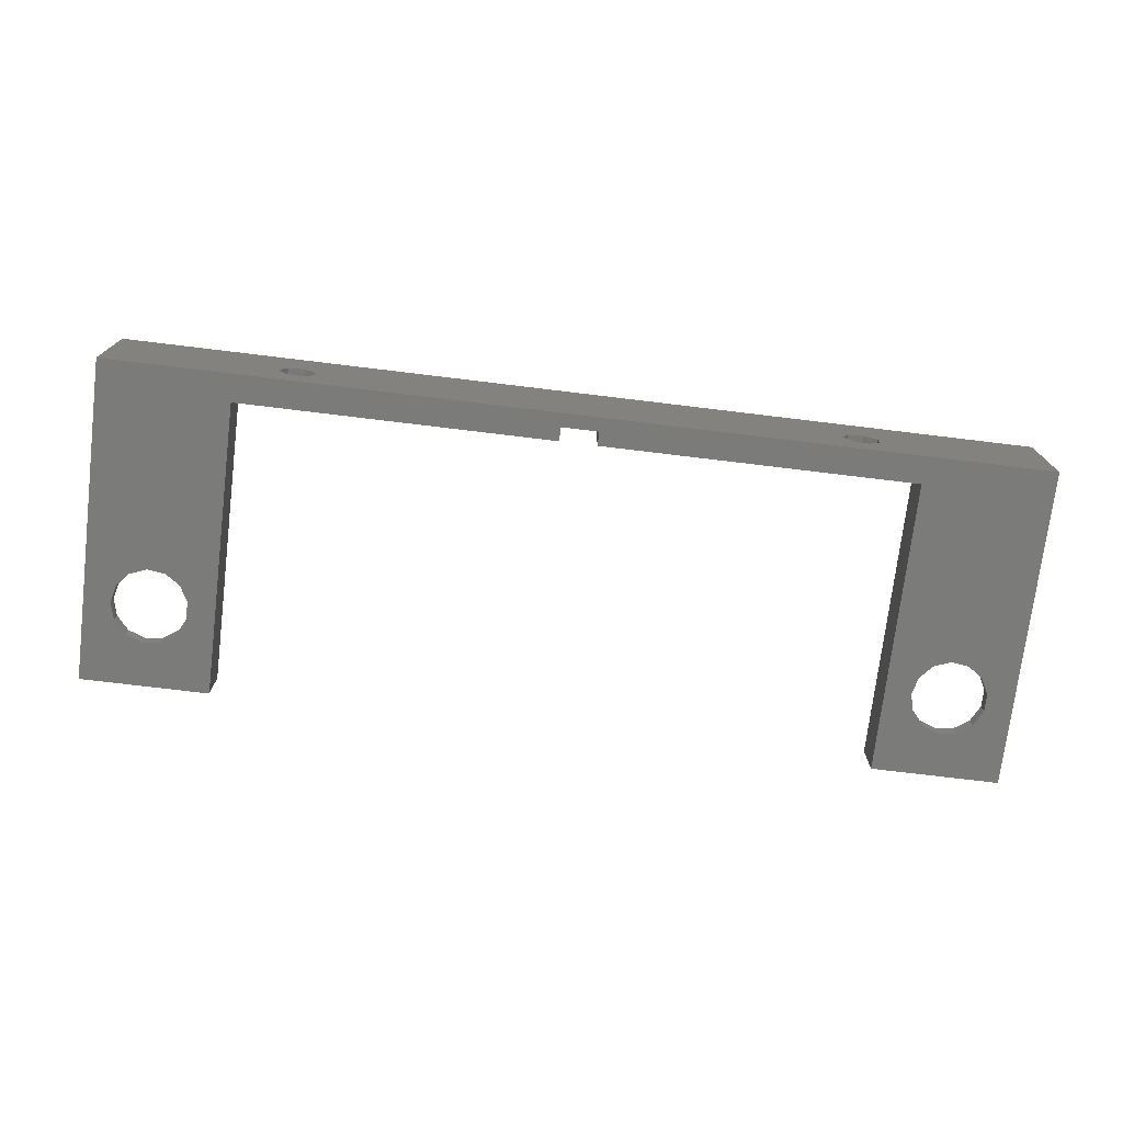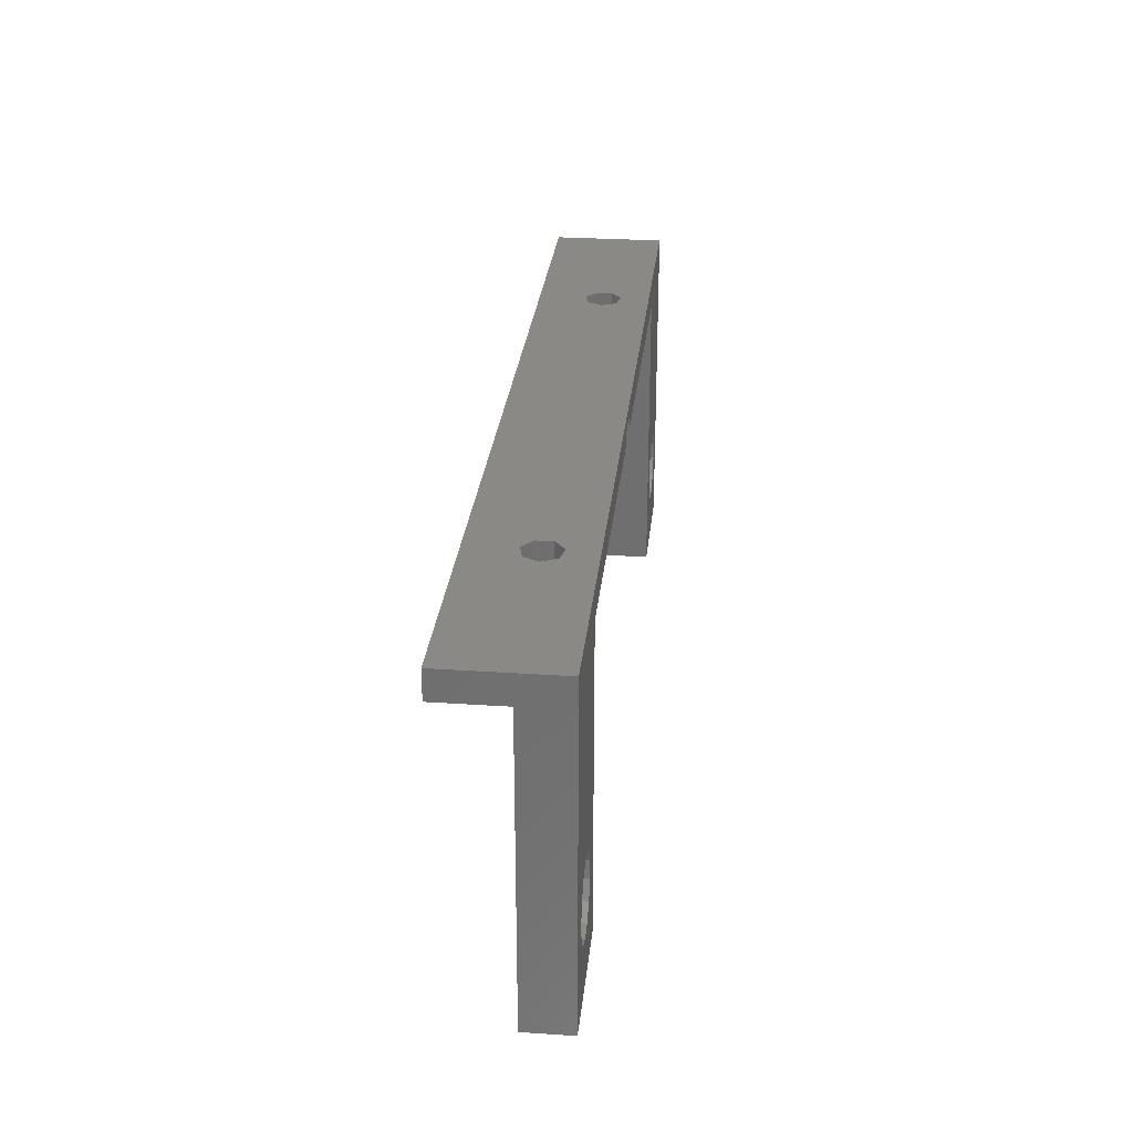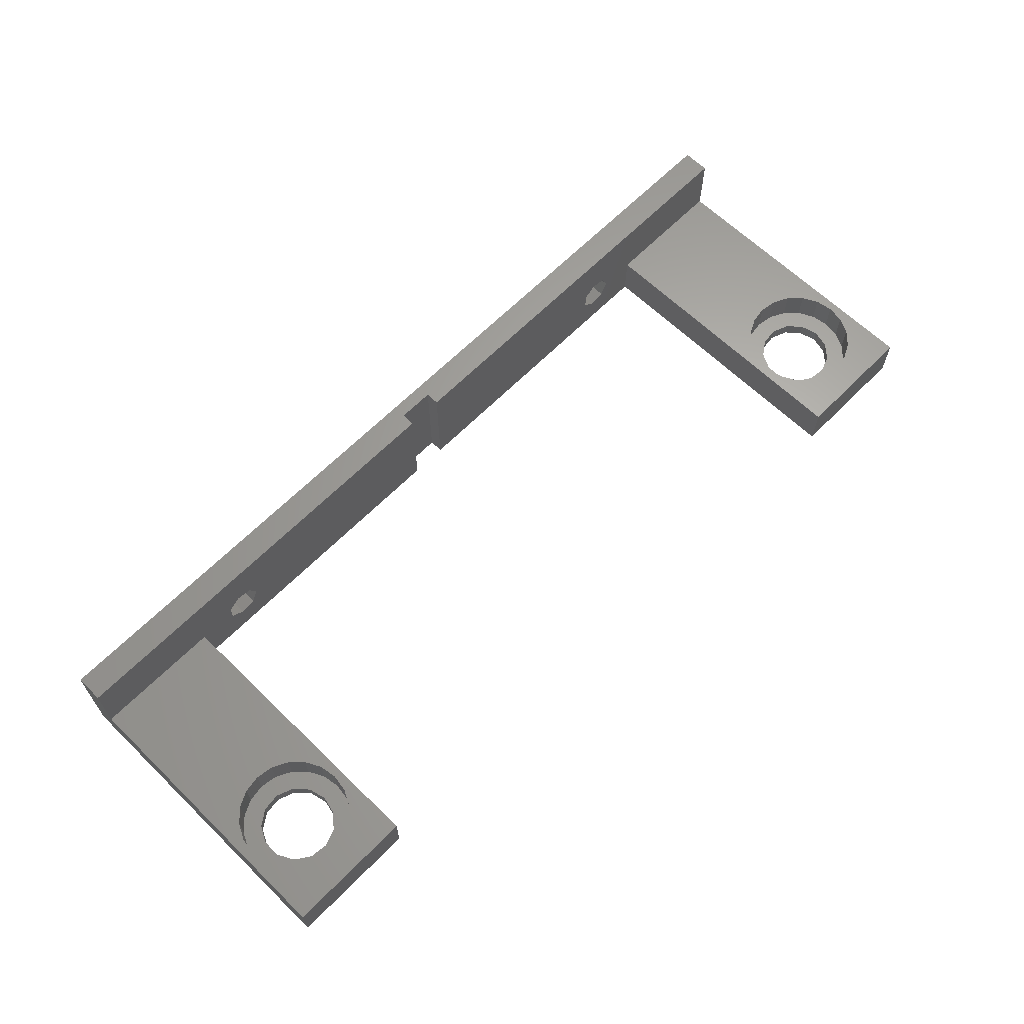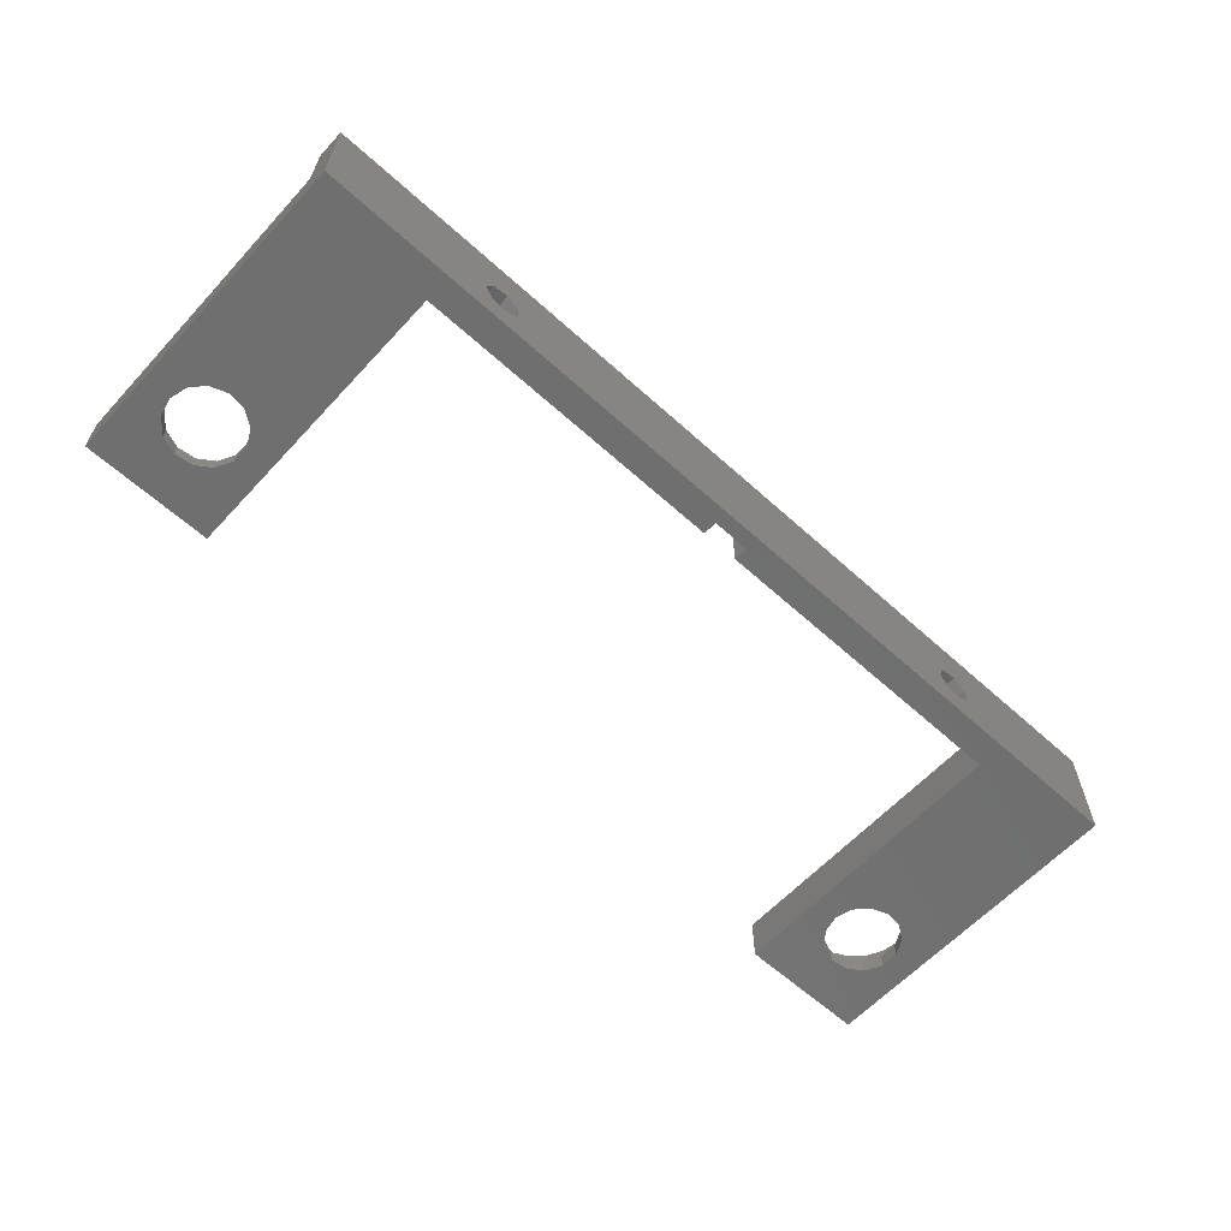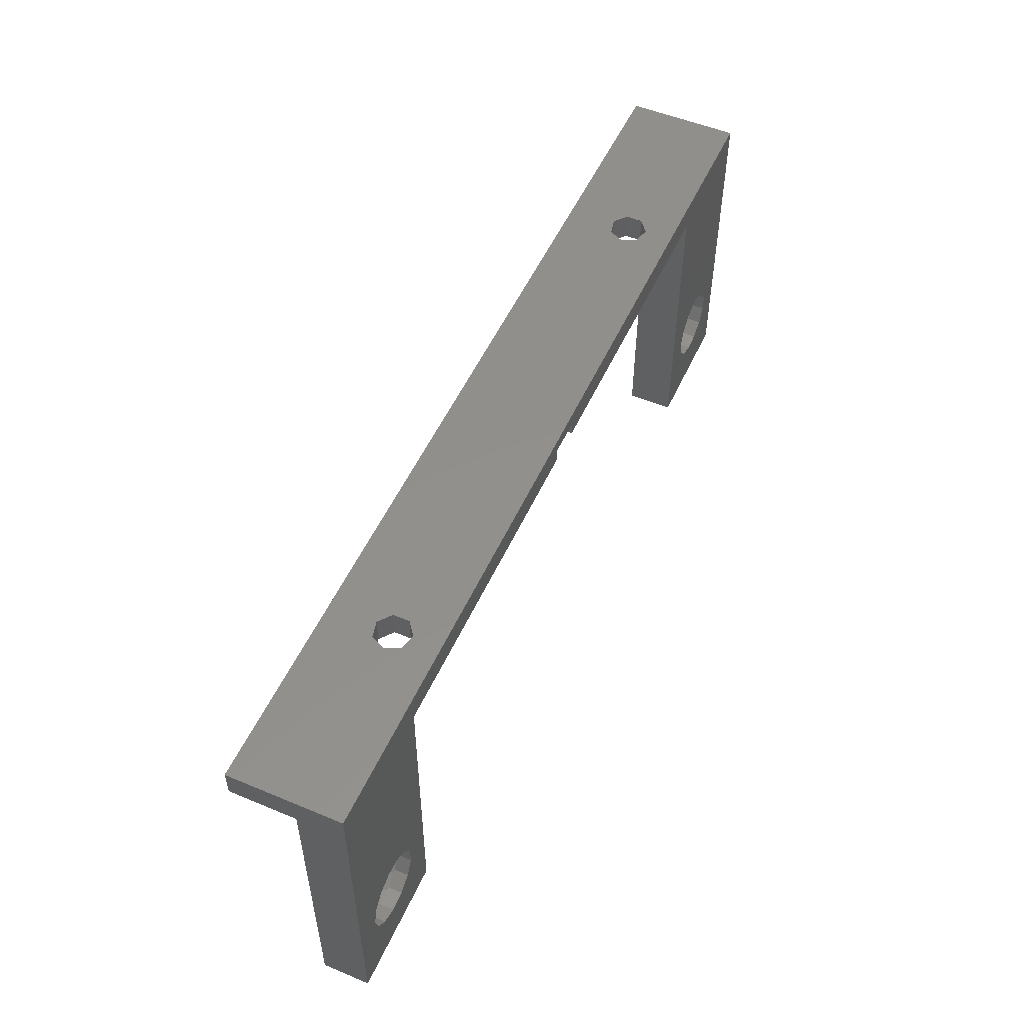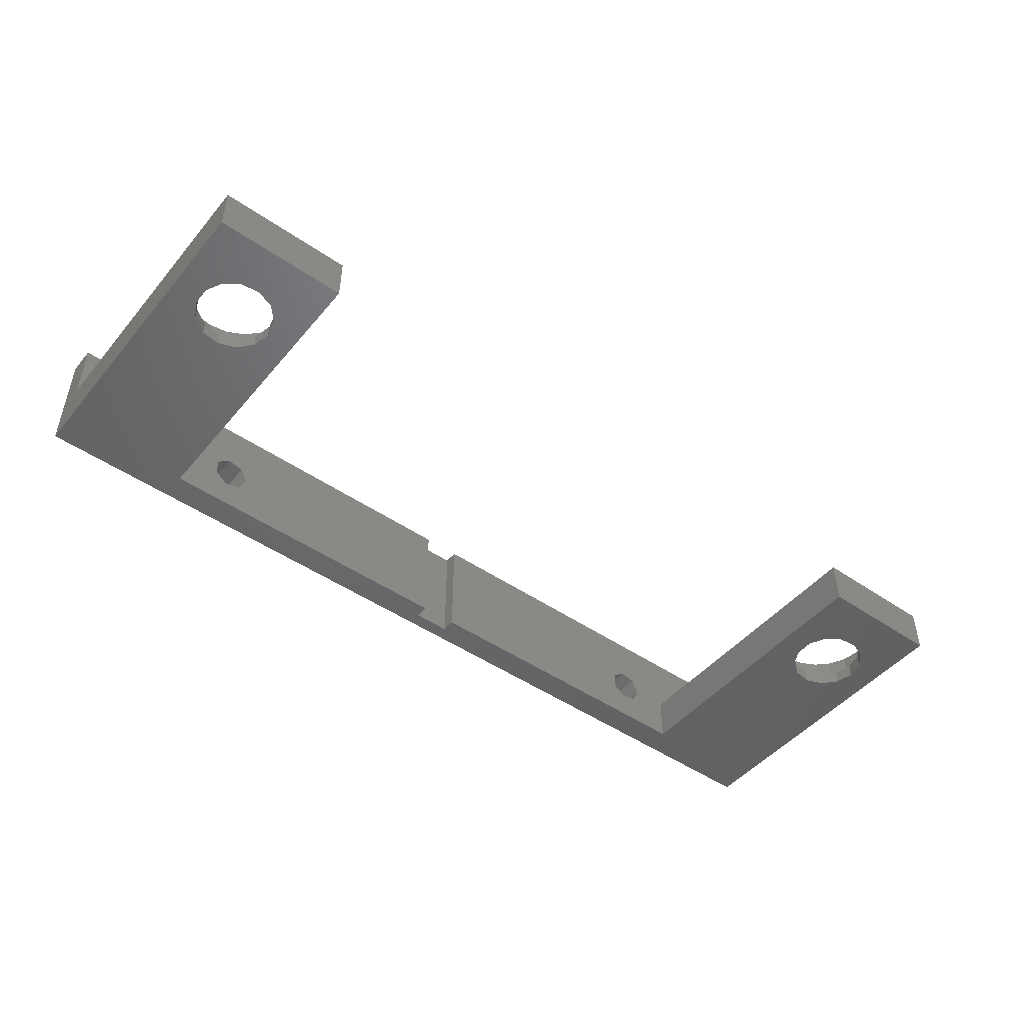
<metadata>
{"format":"stl","ext":"stl","renderer":"f3d","projection":"perspective","resolution":1024,"background":"white","views":[{"elev":-74.1,"azim":173.1,"up":"+Z"},{"elev":28.1,"azim":95.8,"up":"+Y"},{"elev":64.0,"azim":-45.6,"up":"+Z"},{"elev":-61.4,"azim":137.4,"up":"+Z"},{"elev":52.6,"azim":114.1,"up":"+Y"},{"elev":-47.5,"azim":-37.8,"up":"+Z"}]}
</metadata>
<code>
# stl→obj: 200 verts, 412 faces
v -50 -35 7.772e-15
v -50 -3 5
v -50 0 0
v -50 -35 5
v -50 2.665e-15 12
v -50 -3 12
v -30.45 -3 6.95
v -2 -3 12
v -36 -3 5
v -31.8 -3 5.868
v -31.8 -3 4.132
v -36 -3 6.661e-16
v -30.45 -3 3.05
v -28.75 -3 6.564
v -28 -3 5
v -2 -3 6.661e-16
v -28.75 -3 3.436
v 31.25 -3 3.436
v 36 -3 5
v 32 -3 5
v 36 -3 6.661e-16
v 29.55 -3 3.05
v 2 -3 6.661e-16
v 2 -3 12
v 29.55 -3 6.95
v 50 -3 12
v 28.2 -3 5.868
v 28.2 -3 4.132
v 31.25 -3 6.564
v 50 -3 5
v 50 2.665e-15 12
v 50 0 0
v 50 -35 7.772e-15
v 50 -35 5
v 2 -1.5 12
v -2 -1.5 12
v 29.55 1.543e-15 6.95
v -28.75 1.457e-15 6.564
v -30.45 1.543e-15 6.95
v 28.2 1.303e-15 5.868
v -28 1.11e-15 5
v 28.2 9.175e-16 4.132
v -28.75 7.63e-16 3.436
v 29.55 6.773e-16 3.05
v -30.45 6.773e-16 3.05
v 31.25 1.457e-15 6.564
v 32 1.11e-15 5
v 31.25 7.63e-16 3.436
v -31.8 1.303e-15 5.868
v -31.8 9.175e-16 4.132
v -36 -35 7.772e-15
v -38.9 -26 5.773e-15
v -39.37 -27.91 6.196e-15
v -40.67 -29.37 6.522e-15
v -42.51 -30.07 6.677e-15
v -46.98 -26.98 5.991e-15
v -46.98 -25.02 5.555e-15
v -46.07 -28.72 6.377e-15
v -44.45 -29.83 6.624e-15
v -2 -1.5 3.331e-16
v 47.1 -26 5.773e-15
v 46.63 -27.91 6.196e-15
v 45.33 -29.37 6.522e-15
v 43.49 -30.07 6.677e-15
v 36 -35 7.772e-15
v 39.02 -26.98 5.991e-15
v 39.02 -25.02 5.555e-15
v 39.93 -28.72 6.377e-15
v 41.55 -29.83 6.624e-15
v 46.63 -24.09 5.35e-15
v 45.33 -22.63 5.024e-15
v 43.49 -21.93 4.869e-15
v 41.55 -22.17 4.922e-15
v 39.93 -23.28 5.169e-15
v 2 -1.5 3.331e-16
v -39.37 -24.09 5.35e-15
v -40.67 -22.63 5.024e-15
v -42.51 -21.93 4.869e-15
v -44.45 -22.17 4.922e-15
v -46.07 -23.28 5.169e-15
v -36 -35 5
v -36.9 -26 5
v -37.2 -24.11 5
v -38.06 -22.41 5
v -39.41 -21.07 5
v -41.12 -20.2 5
v -43 -19.9 5
v -44.88 -20.2 5
v -46.59 -21.07 5
v -48.8 -24.11 5
v -49.1 -26 5
v -47.94 -22.41 5
v -37.2 -27.89 5
v -38.06 -29.59 5
v -39.41 -30.93 5
v -41.12 -31.8 5
v -43 -32.1 5
v -44.88 -31.8 5
v -46.59 -30.93 5
v -47.94 -29.59 5
v -48.8 -27.89 5
v -39.07 -25.31 1.5
v -39.37 -24.09 1.5
v -38.9 -26 1.5
v -39.36 -27.89 1.5
v -39.37 -27.91 1.5
v -42.51 -21.93 1.5
v -44.45 -22.17 1.5
v -40.67 -22.63 1.5
v -46.98 -25.38 1.5
v -46.98 -25.02 1.5
v -46.98 -26.98 1.5
v -46.07 -23.28 1.5
v -44.84 -22.43 1.5
v -41.15 -22.44 1.5
v -46.51 -27.89 1.5
v -46.07 -28.72 1.5
v -40.67 -29.37 1.5
v -44.45 -29.83 1.5
v -42.51 -30.07 1.5
v -39.41 -21.07 1.5
v -38.06 -22.41 1.5
v -36.9 -26 1.5
v -37.2 -24.11 1.5
v -48.8 -24.11 1.5
v -49.1 -26 1.5
v -48.8 -27.89 1.5
v -46.59 -21.07 1.5
v -47.94 -22.41 1.5
v -41.12 -31.8 1.5
v -43 -32.1 1.5
v -44.88 -20.2 1.5
v -43 -19.9 1.5
v -38.06 -29.59 1.5
v -37.2 -27.89 1.5
v -41.12 -20.2 1.5
v -39.41 -30.93 1.5
v -44.88 -31.8 1.5
v -46.59 -30.93 1.5
v -47.94 -29.59 1.5
v 36 -35 5
v 49.1 -26 5
v 48.8 -24.11 5
v 47.94 -22.41 5
v 46.59 -21.07 5
v 44.88 -20.2 5
v 43 -19.9 5
v 41.12 -20.2 5
v 39.41 -21.07 5
v 37.2 -24.11 5
v 36.9 -26 5
v 38.06 -22.41 5
v 48.8 -27.89 5
v 47.94 -29.59 5
v 46.59 -30.93 5
v 44.88 -31.8 5
v 43 -32.1 5
v 41.12 -31.8 5
v 39.41 -30.93 5
v 38.06 -29.59 5
v 37.2 -27.89 5
v 46.93 -25.31 1.5
v 46.63 -24.09 1.5
v 47.1 -26 1.5
v 46.64 -27.89 1.5
v 46.63 -27.91 1.5
v 43.49 -21.93 1.5
v 41.55 -22.17 1.5
v 45.33 -22.63 1.5
v 39.02 -25.38 1.5
v 39.02 -25.02 1.5
v 39.02 -26.98 1.5
v 39.93 -23.28 1.5
v 41.16 -22.43 1.5
v 44.85 -22.44 1.5
v 39.49 -27.89 1.5
v 39.93 -28.72 1.5
v 45.33 -29.37 1.5
v 41.55 -29.83 1.5
v 43.49 -30.07 1.5
v 46.59 -21.07 1.5
v 47.94 -22.41 1.5
v 49.1 -26 1.5
v 48.8 -24.11 1.5
v 37.2 -24.11 1.5
v 36.9 -26 1.5
v 37.2 -27.89 1.5
v 39.41 -21.07 1.5
v 38.06 -22.41 1.5
v 44.88 -31.8 1.5
v 43 -32.1 1.5
v 41.12 -20.2 1.5
v 43 -19.9 1.5
v 47.94 -29.59 1.5
v 48.8 -27.89 1.5
v 44.88 -20.2 1.5
v 46.59 -30.93 1.5
v 41.12 -31.8 1.5
v 39.41 -30.93 1.5
v 38.06 -29.59 1.5
f 1 2 3
f 2 1 4
f 2 5 3
f 5 2 6
f 6 7 8
f 9 7 6
f 9 6 2
f 7 9 10
f 9 11 10
f 12 11 9
f 11 12 13
f 14 8 7
f 15 8 14
f 16 15 17
f 12 17 13
f 16 17 12
f 15 16 8
f 18 19 20
f 18 21 19
f 22 21 18
f 21 22 23
f 24 25 26
f 24 27 25
f 23 27 24
f 27 23 28
f 28 23 22
f 29 26 25
f 19 29 20
f 29 19 26
f 26 19 30
f 30 31 26
f 31 30 32
f 33 30 34
f 30 33 32
f 31 35 26
f 31 36 35
f 5 36 31
f 6 36 5
f 36 6 8
f 26 35 24
f 37 38 39
f 40 38 37
f 40 41 38
f 42 41 40
f 42 43 41
f 44 43 42
f 43 44 45
f 31 37 5
f 31 46 37
f 31 47 46
f 32 47 31
f 44 32 45
f 48 32 44
f 47 32 48
f 39 5 37
f 49 5 39
f 3 49 50
f 3 50 45
f 49 3 5
f 3 45 32
f 51 52 12
f 51 53 52
f 51 54 53
f 51 55 54
f 1 55 51
f 56 1 57
f 58 1 56
f 59 1 58
f 55 1 59
f 16 12 60
f 33 61 32
f 33 62 61
f 33 63 62
f 33 64 63
f 65 64 33
f 66 65 67
f 68 65 66
f 69 65 68
f 64 65 69
f 70 32 61
f 71 32 70
f 72 32 71
f 21 72 73
f 21 73 74
f 21 74 67
f 21 67 65
f 72 21 32
f 75 21 23
f 21 75 32
f 60 32 75
f 76 12 52
f 77 12 76
f 78 12 77
f 79 12 78
f 3 79 80
f 3 80 57
f 60 3 32
f 12 3 60
f 79 3 12
f 3 57 1
f 15 38 41
f 38 15 14
f 10 50 49
f 50 10 11
f 7 38 14
f 38 7 39
f 10 39 7
f 39 10 49
f 17 41 43
f 41 17 15
f 45 17 43
f 17 45 13
f 50 13 45
f 13 50 11
f 20 46 47
f 46 20 29
f 27 42 40
f 42 27 28
f 25 46 29
f 46 25 37
f 27 37 25
f 37 27 40
f 18 47 48
f 47 18 20
f 44 18 48
f 18 44 22
f 42 22 44
f 22 42 28
f 8 60 36
f 60 8 16
f 23 35 75
f 35 23 24
f 60 35 36
f 35 60 75
f 1 81 4
f 81 1 51
f 81 12 9
f 12 81 51
f 9 82 81
f 9 83 82
f 9 84 83
f 9 85 84
f 9 86 85
f 9 87 86
f 2 87 9
f 87 2 88
f 88 2 89
f 90 2 91
f 92 2 90
f 89 2 92
f 93 81 82
f 94 81 93
f 95 81 94
f 96 81 95
f 97 81 96
f 4 97 98
f 97 4 81
f 99 4 98
f 100 4 99
f 101 4 100
f 91 4 101
f 4 91 2
f 76 102 103
f 52 102 76
f 102 52 104
f 52 105 104
f 53 105 52
f 105 53 106
f 79 107 108
f 107 79 78
f 77 103 109
f 103 77 76
f 110 57 111
f 56 110 112
f 110 56 57
f 113 80 114
f 79 114 80
f 114 79 108
f 115 77 109
f 78 115 107
f 115 78 77
f 116 56 112
f 58 116 117
f 116 58 56
f 111 80 113
f 80 111 57
f 54 106 53
f 106 54 118
f 59 117 119
f 117 59 58
f 118 55 120
f 55 118 54
f 55 119 120
f 119 55 59
f 121 84 85
f 84 121 122
f 123 83 124
f 83 123 82
f 91 125 90
f 125 91 126
f 127 125 126
f 92 128 89
f 128 92 129
f 130 97 96
f 97 130 131
f 132 87 88
f 87 132 133
f 134 93 135
f 93 134 94
f 135 121 136
f 135 103 102
f 136 103 135
f 136 109 103
f 136 115 109
f 115 136 133
f 132 128 127
f 90 129 92
f 129 90 125
f 128 88 89
f 88 128 132
f 123 124 135
f 135 82 123
f 82 135 93
f 132 114 133
f 132 113 114
f 132 111 113
f 111 127 110
f 127 111 132
f 110 127 112
f 116 112 127
f 135 102 104
f 135 104 105
f 133 107 115
f 133 108 107
f 108 133 114
f 124 84 122
f 84 124 83
f 129 125 127
f 128 129 127
f 137 96 95
f 96 137 130
f 135 122 121
f 135 124 122
f 133 86 87
f 86 133 136
f 136 85 86
f 85 136 121
f 101 126 91
f 126 101 127
f 131 98 97
f 98 131 138
f 134 95 94
f 95 134 137
f 138 99 98
f 99 138 139
f 106 135 105
f 135 106 134
f 118 134 106
f 134 118 137
f 118 130 137
f 120 130 118
f 120 131 130
f 119 131 120
f 119 138 131
f 139 119 117
f 140 117 116
f 119 139 138
f 117 140 139
f 140 116 127
f 99 140 100
f 140 99 139
f 100 127 101
f 127 100 140
f 65 19 21
f 19 65 141
f 65 34 141
f 34 65 33
f 30 142 34
f 30 143 142
f 30 144 143
f 30 145 144
f 30 146 145
f 30 147 146
f 19 147 30
f 147 19 148
f 148 19 149
f 150 19 151
f 152 19 150
f 149 19 152
f 153 34 142
f 154 34 153
f 155 34 154
f 156 34 155
f 157 34 156
f 141 157 158
f 157 141 34
f 159 141 158
f 160 141 159
f 161 141 160
f 151 141 161
f 141 151 19
f 70 162 163
f 61 162 70
f 162 61 164
f 61 165 164
f 62 165 61
f 165 62 166
f 73 167 168
f 167 73 72
f 71 163 169
f 163 71 70
f 170 67 171
f 66 170 172
f 170 66 67
f 173 74 174
f 73 174 74
f 174 73 168
f 175 71 169
f 72 175 167
f 175 72 71
f 176 66 172
f 68 176 177
f 176 68 66
f 171 74 173
f 74 171 67
f 63 166 62
f 166 63 178
f 69 177 179
f 177 69 68
f 178 64 180
f 64 178 63
f 64 179 180
f 179 64 69
f 181 144 145
f 144 181 182
f 183 143 184
f 143 183 142
f 151 185 150
f 185 151 186
f 187 185 186
f 152 188 149
f 188 152 189
f 190 157 156
f 157 190 191
f 192 147 148
f 147 192 193
f 194 153 195
f 153 194 154
f 195 181 196
f 195 163 162
f 196 163 195
f 196 169 163
f 196 175 169
f 175 196 193
f 192 188 187
f 150 189 152
f 189 150 185
f 188 148 149
f 148 188 192
f 183 184 195
f 195 142 183
f 142 195 153
f 192 174 193
f 192 173 174
f 192 171 173
f 171 187 170
f 187 171 192
f 170 187 172
f 176 172 187
f 195 162 164
f 195 164 165
f 193 167 175
f 193 168 167
f 168 193 174
f 184 144 182
f 144 184 143
f 189 185 187
f 188 189 187
f 197 156 155
f 156 197 190
f 195 182 181
f 195 184 182
f 193 146 147
f 146 193 196
f 196 145 146
f 145 196 181
f 161 186 151
f 186 161 187
f 191 158 157
f 158 191 198
f 194 155 154
f 155 194 197
f 198 159 158
f 159 198 199
f 166 195 165
f 195 166 194
f 178 194 166
f 194 178 197
f 178 190 197
f 180 190 178
f 180 191 190
f 179 191 180
f 179 198 191
f 199 179 177
f 200 177 176
f 179 199 198
f 177 200 199
f 200 176 187
f 159 200 160
f 200 159 199
f 160 187 161
f 187 160 200

</code>
